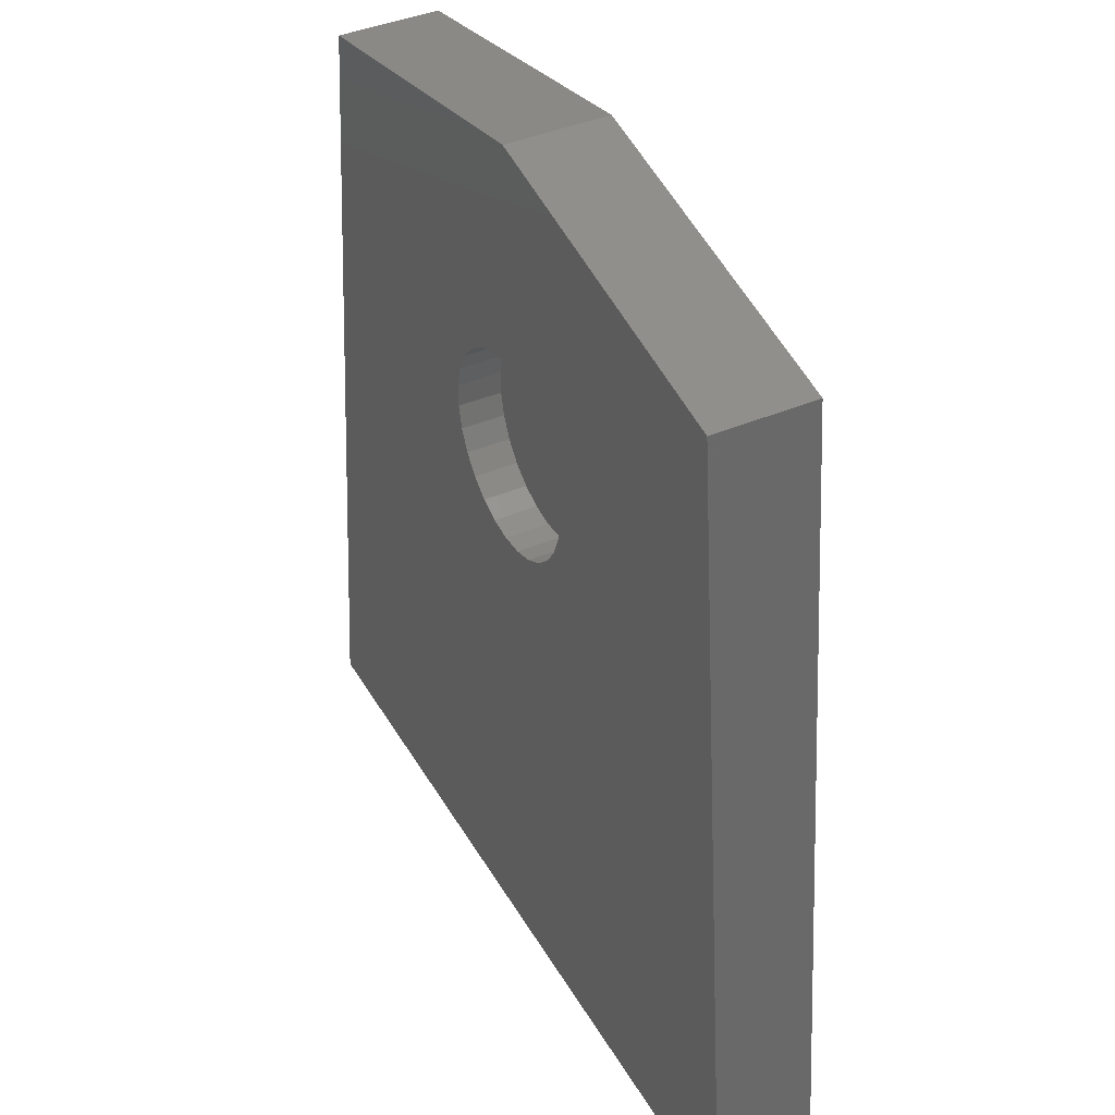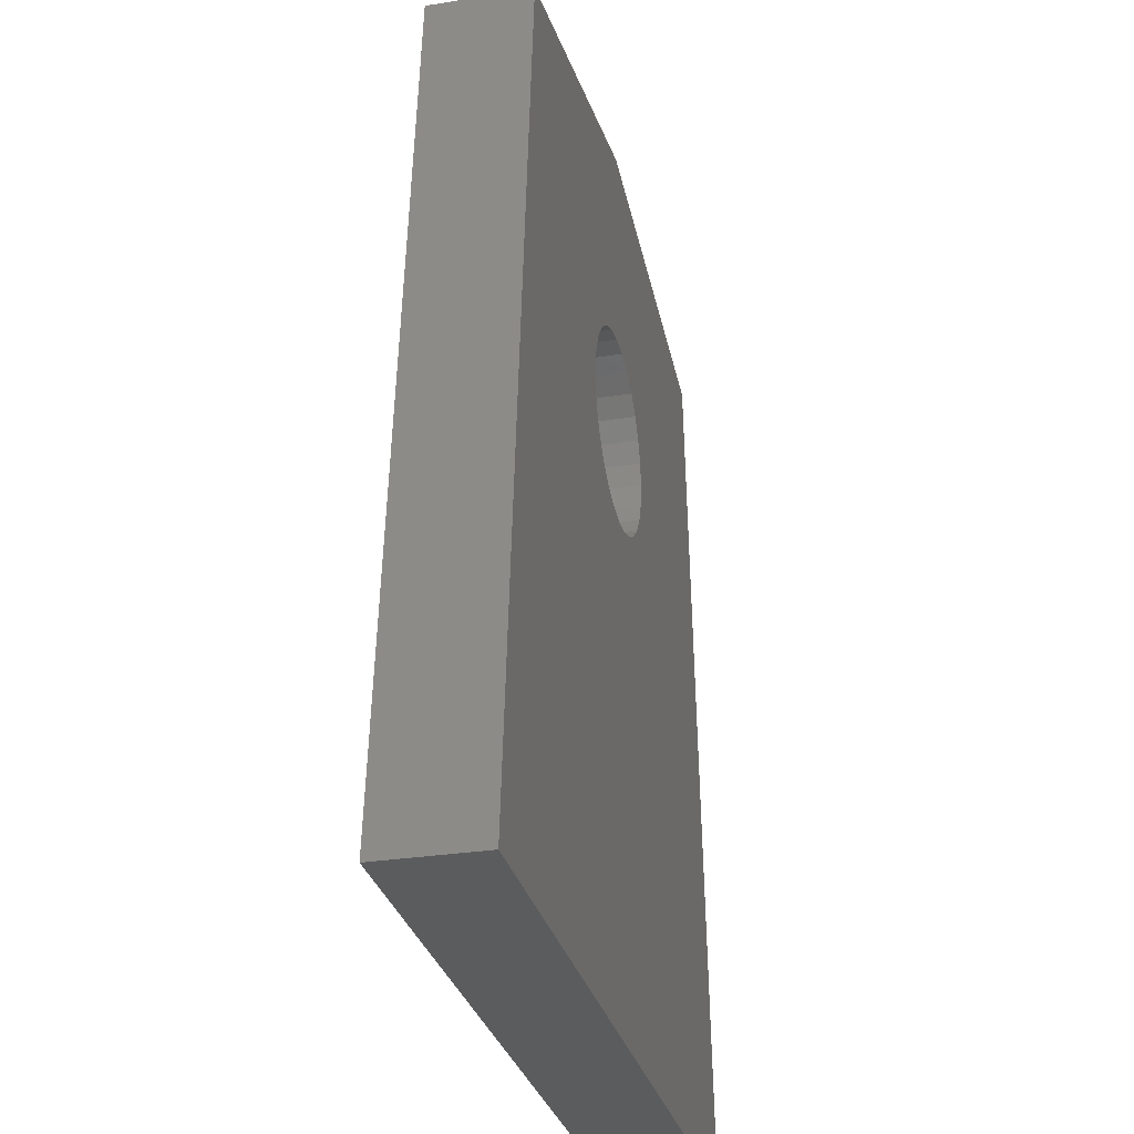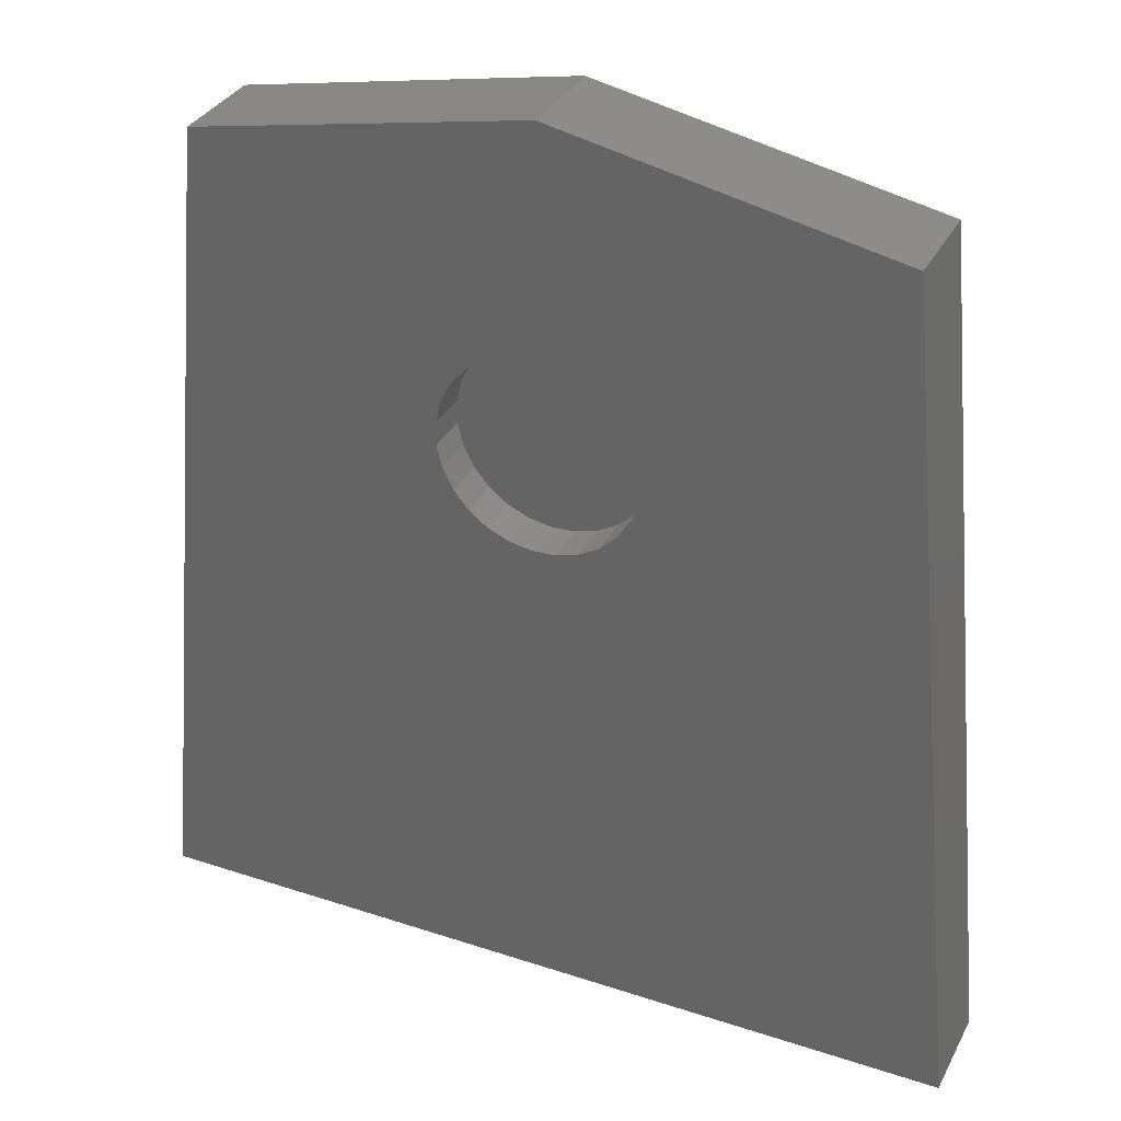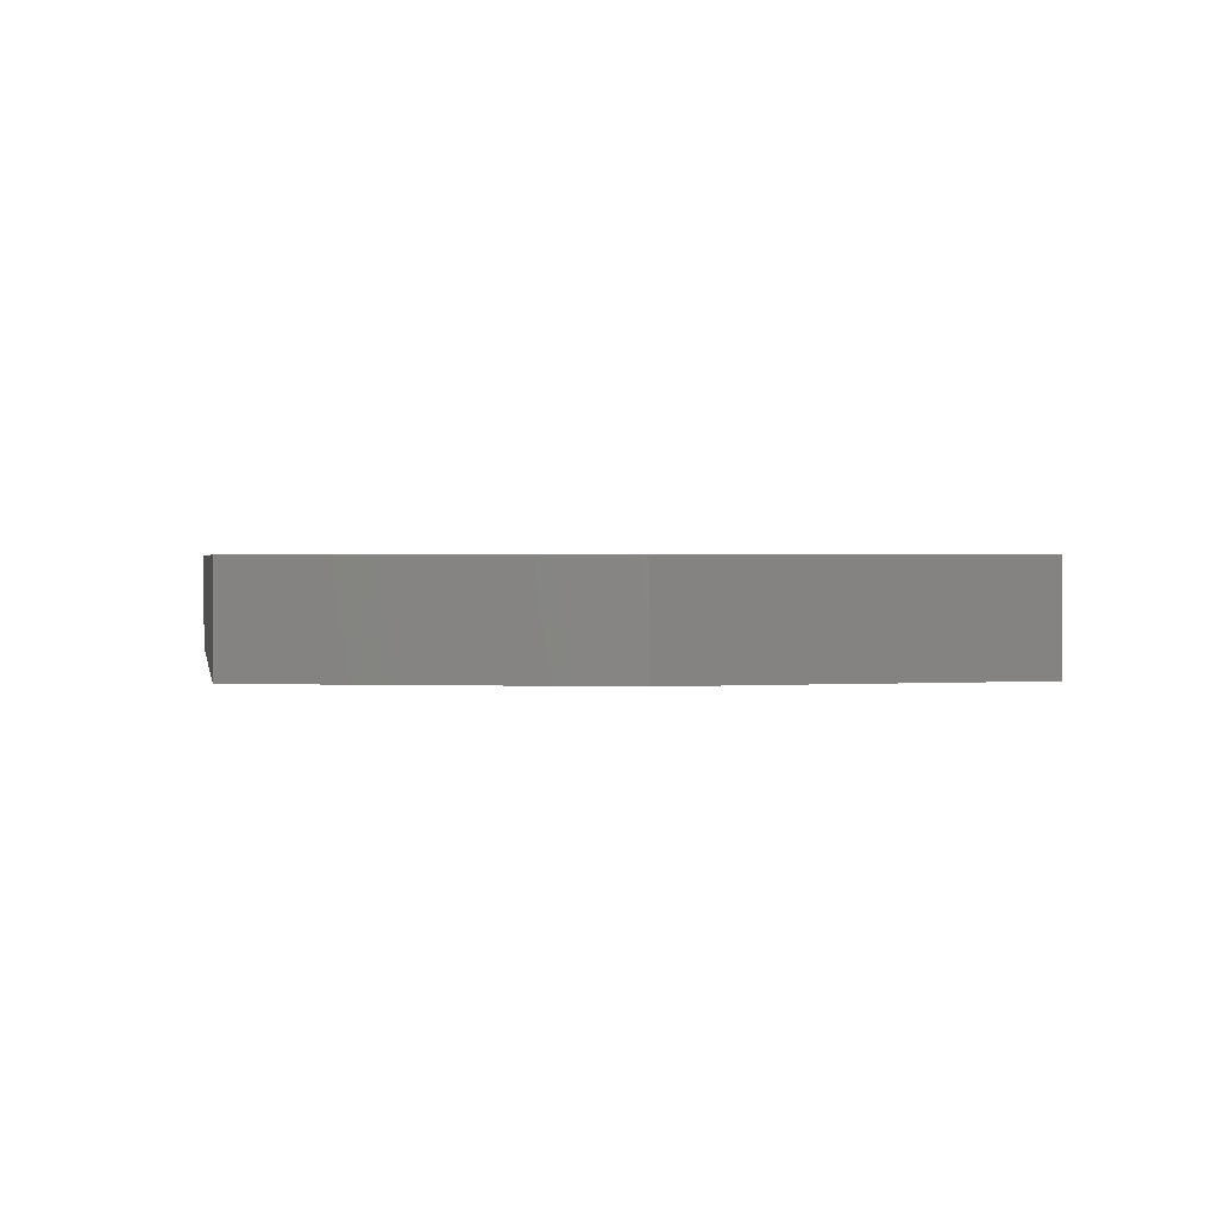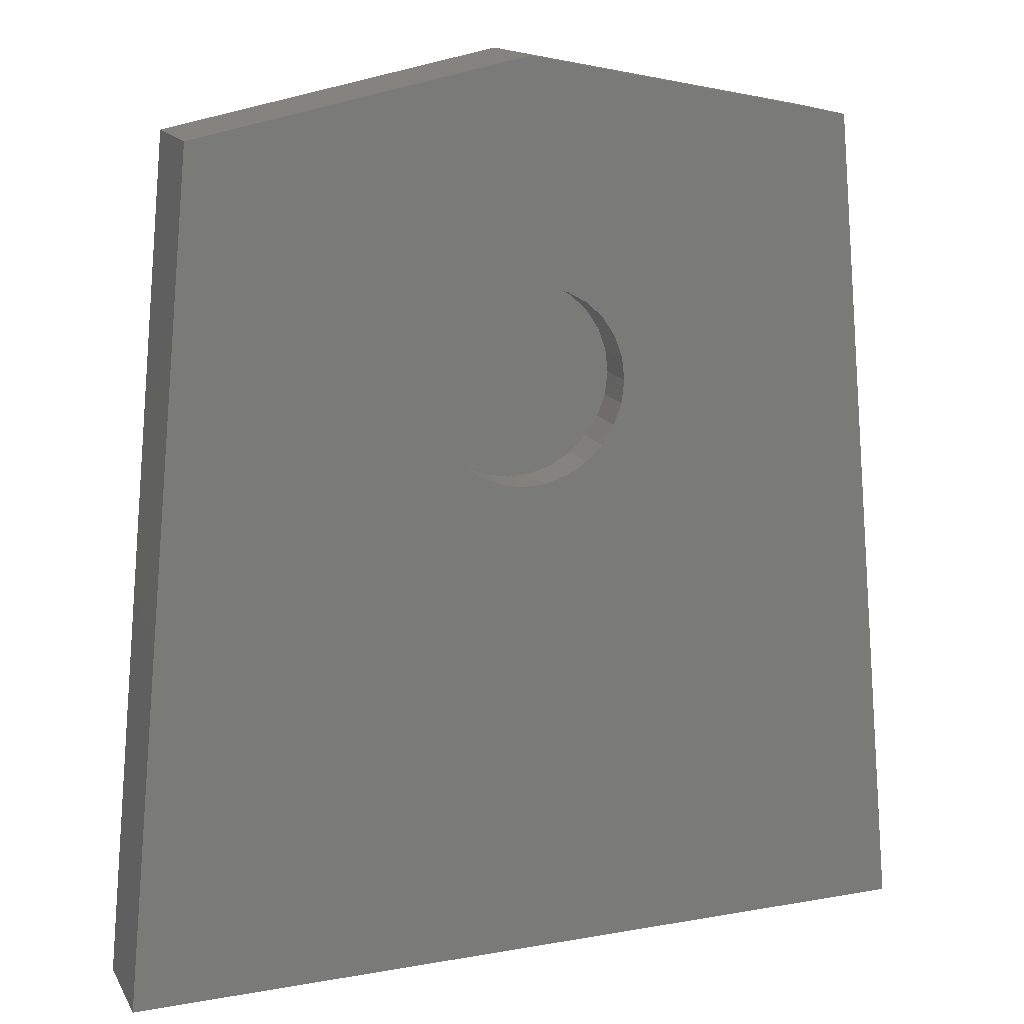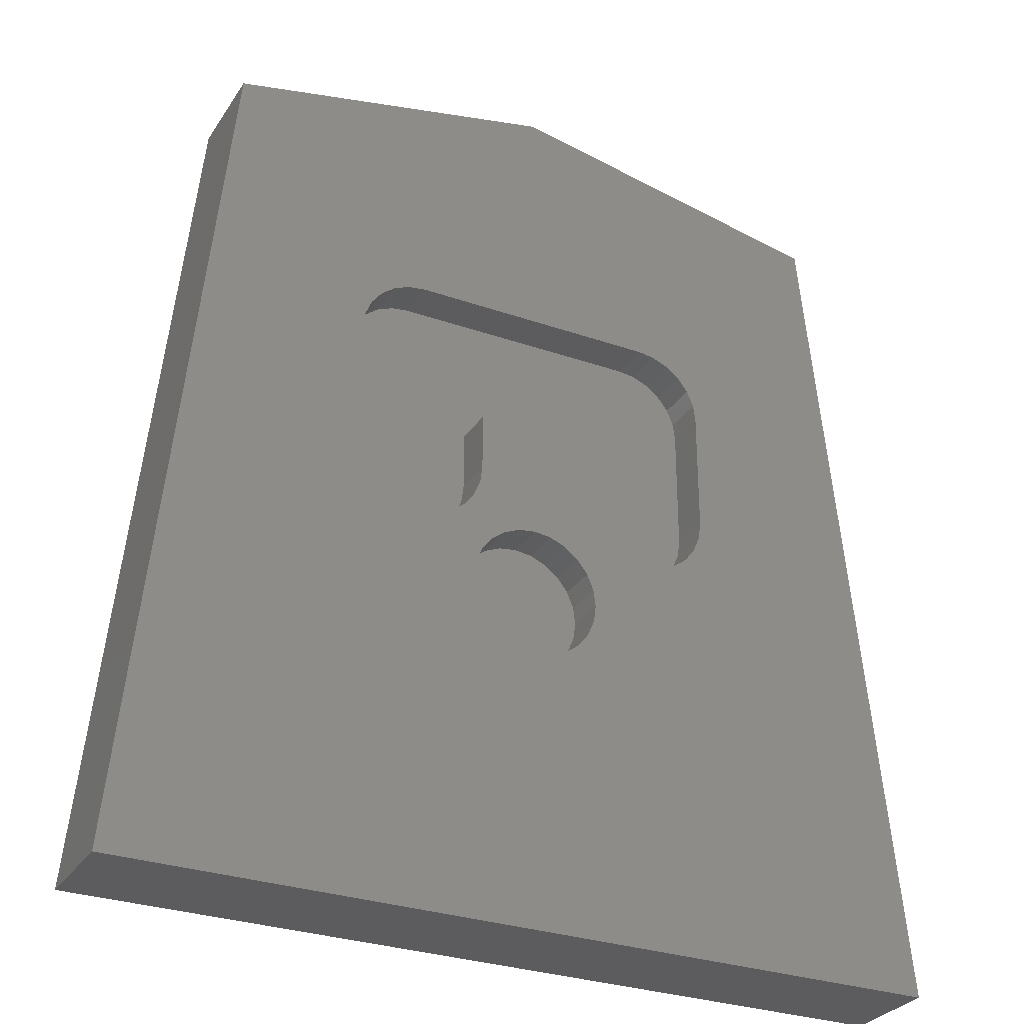
<metadata>
{"format":"stl","ext":"stl","renderer":"f3d","projection":"perspective","resolution":1024,"background":"white","views":[{"elev":40.7,"azim":-117.6,"up":"+Z"},{"elev":-29.4,"azim":103.3,"up":"+Z"},{"elev":33.5,"azim":-155.8,"up":"+Z"},{"elev":1.1,"azim":-3.8,"up":"+Y"},{"elev":15.6,"azim":159.7,"up":"+Z"},{"elev":-29.8,"azim":-27.1,"up":"+Z"}]}
</metadata>
<code>
# stl→obj: 201 verts, 398 faces
v -97.02 -3.404 281.5
v -97.54 -3.404 281.4
v -98.06 -3.404 281.5
v -98.54 -3.404 281.7
v -96.54 -3.404 281.7
v -98.96 -3.404 282
v -96.13 -3.404 282
v -99.27 -3.404 282.4
v -95.81 -3.404 282.4
v -99.47 -3.404 282.9
v -95.61 -3.404 282.9
v -99.54 -3.404 283.4
v -95.54 -3.404 285.2
v -95.54 -3.404 283.4
v -97.54 -3.404 289.2
v -99.54 -3.404 287.2
v -99.47 -3.404 287.7
v -99.27 -3.404 288.2
v -98.96 -3.404 288.6
v -98.54 -3.404 288.9
v -98.06 -3.404 289.1
v -92.04 -3.404 285.2
v -90.04 -3.404 289.2
v -89.04 -3.404 288.9
v -89.52 -3.404 289.1
v -88.63 -3.404 288.6
v -88.31 -3.404 288.2
v -88.11 -3.404 287.7
v -89.52 -3.404 281.5
v -90.04 -3.404 281.4
v -90.56 -3.404 281.5
v -91.04 -3.404 281.7
v -89.04 -3.404 281.7
v -91.46 -3.404 282
v -88.63 -3.404 282
v -91.77 -3.404 282.4
v -88.31 -3.404 282.4
v -91.97 -3.404 282.9
v -88.11 -3.404 282.9
v -92.04 -3.404 283.4
v -88.04 -3.404 283.4
v -88.04 -3.404 287.2
v -93.27 -3.404 277.8
v -93.79 -3.404 277.7
v -94.31 -3.404 277.8
v -94.79 -3.404 278
v -92.79 -3.404 278
v -95.21 -3.404 278.3
v -92.38 -3.404 278.3
v -95.52 -3.404 278.7
v -92.06 -3.404 278.7
v -95.72 -3.404 279.2
v -91.86 -3.404 279.2
v -94.31 -3.404 281.6
v -93.79 -3.404 281.7
v -93.27 -3.404 281.6
v -92.79 -3.404 281.4
v -94.79 -3.404 281.4
v -92.38 -3.404 281.1
v -95.21 -3.404 281.1
v -92.06 -3.404 280.7
v -95.52 -3.404 280.7
v -91.86 -3.404 280.2
v -95.72 -3.404 280.2
v -91.79 -3.404 279.7
v -95.79 -3.404 279.7
v -96.71 -2.97 288
v -96.71 -1.67 288
v -96.79 -2.97 287.3
v -96.79 -1.67 287.3
v -96.71 -2.97 286.6
v -96.71 -1.67 286.6
v -96.47 -1.67 286
v -96.47 -2.97 288.6
v -96.47 -1.67 288.6
v -96.09 -2.97 289.2
v -96.09 -1.67 289.2
v -95.58 -2.97 289.7
v -95.58 -1.67 289.7
v -94.98 -2.97 290.1
v -94.98 -1.67 290.1
v -94.31 -2.97 290.3
v -94.31 -1.67 290.3
v -93.62 -2.97 290.3
v -93.62 -1.67 290.3
v -92.93 -2.97 290.2
v -92.93 -1.67 290.2
v -92.29 -2.97 289.9
v -92.29 -1.67 289.9
v -91.73 -2.97 289.5
v -91.73 -1.67 289.5
v -91.29 -2.97 288.9
v -91.29 -1.67 288.9
v -90.97 -2.97 288.3
v -90.97 -1.67 288.3
v -90.81 -2.97 287.6
v -90.81 -1.67 287.6
v -90.81 -2.97 287
v -90.81 -1.67 287
v -90.97 -2.97 286.3
v -90.97 -1.67 286.3
v -91.29 -2.97 285.7
v -91.29 -1.67 285.7
v -91.73 -2.97 285.1
v -91.73 -1.67 285.1
v -92.29 -2.97 284.7
v -92.29 -1.67 284.7
v -92.93 -2.97 284.4
v -92.93 -1.67 284.4
v -93.62 -2.97 284.3
v -93.62 -1.67 284.3
v -94.31 -2.97 284.3
v -94.31 -1.67 284.3
v -94.98 -2.97 284.5
v -94.98 -1.67 284.5
v -95.58 -2.97 284.9
v -95.58 -1.67 284.9
v -96.09 -2.97 285.4
v -96.09 -1.67 285.4
v -96.47 -2.97 286
v -93.79 -1.67 296.9
v -83.79 -1.67 294.9
v -93.79 -4.67 296.9
v -83.79 -4.67 294.9
v -81.29 -1.67 269.4
v -81.29 -4.67 269.4
v -106.3 -1.67 269.4
v -106.3 -4.67 269.4
v -103.8 -1.67 294.9
v -103.8 -4.67 294.9
v -97.29 -4.67 289.2
v -97.54 -4.67 289.2
v -99.54 -4.67 284.2
v -99.54 -4.67 287.2
v -98.06 -4.67 289.1
v -98.54 -4.67 288.9
v -99.47 -4.67 287.7
v -99.27 -4.67 288.2
v -98.96 -4.67 288.6
v -99.54 -4.67 283.4
v -99.47 -4.67 282.9
v -88.04 -4.67 283.4
v -88.04 -4.67 284.2
v -88.11 -4.67 282.9
v -99.27 -4.67 282.4
v -98.96 -4.67 282
v -88.31 -4.67 282.4
v -88.63 -4.67 282
v -98.54 -4.67 281.7
v -98.06 -4.67 281.5
v -89.04 -4.67 281.7
v -89.52 -4.67 281.5
v -97.54 -4.67 281.4
v -97.02 -4.67 281.5
v -95.79 -4.67 279.7
v -95.72 -4.67 279.2
v -90.04 -4.67 281.4
v -91.79 -4.67 279.7
v -90.34 -4.67 281.5
v -91.86 -4.67 279.2
v -95.52 -4.67 278.7
v -92.06 -4.67 278.7
v -95.21 -4.67 278.3
v -94.79 -4.67 278
v -92.38 -4.67 278.3
v -92.79 -4.67 278
v -94.31 -4.67 277.8
v -93.27 -4.67 277.8
v -93.79 -4.67 277.7
v -88.04 -4.67 287.2
v -90.3 -4.67 289.2
v -90.04 -4.67 289.2
v -88.11 -4.67 287.7
v -88.31 -4.67 288.2
v -89.52 -4.67 289.1
v -89.04 -4.67 288.9
v -88.63 -4.67 288.6
v -94.31 -4.67 281.6
v -94.79 -4.67 281.4
v -95.54 -4.67 283.4
v -95.54 -4.67 285.2
v -95.81 -4.67 282.4
v -95.61 -4.67 282.9
v -91.04 -4.67 281.7
v -90.56 -4.67 281.5
v -92.04 -4.67 283.4
v -91.97 -4.67 282.9
v -95.52 -4.67 280.7
v -95.72 -4.67 280.2
v -96.13 -4.67 282
v -92.06 -4.67 280.7
v -92.38 -4.67 281.1
v -92.79 -4.67 281.4
v -93.27 -4.67 281.6
v -91.77 -4.67 282.4
v -91.46 -4.67 282
v -92.04 -4.67 285.2
v -96.54 -4.67 281.7
v -95.21 -4.67 281.1
v -91.86 -4.67 280.2
v -93.79 -4.67 281.7
f 1 2 3
f 1 3 4
f 5 1 4
f 5 4 6
f 7 5 6
f 7 6 8
f 9 7 8
f 9 8 10
f 11 9 10
f 12 13 14
f 12 14 11
f 10 12 11
f 15 16 17
f 18 15 17
f 15 18 19
f 15 19 20
f 21 15 20
f 13 12 16
f 13 16 15
f 22 13 15
f 23 22 15
f 24 23 25
f 23 24 26
f 23 26 27
f 28 23 27
f 29 30 31
f 29 31 32
f 33 29 32
f 33 32 34
f 35 33 34
f 35 34 36
f 37 35 36
f 37 36 38
f 39 37 38
f 39 38 40
f 41 39 40
f 41 40 22
f 42 41 22
f 42 22 23
f 28 42 23
f 43 44 45
f 43 45 46
f 47 43 46
f 47 46 48
f 49 47 48
f 49 48 50
f 51 49 50
f 51 50 52
f 53 51 52
f 54 55 56
f 54 56 57
f 58 54 57
f 58 57 59
f 60 58 59
f 60 59 61
f 62 60 61
f 62 61 63
f 64 62 63
f 64 63 65
f 66 64 65
f 66 65 53
f 52 66 53
f 67 68 69
f 69 68 70
f 69 70 71
f 71 70 72
f 71 72 73
f 67 74 68
f 68 74 75
f 75 74 76
f 75 76 77
f 77 76 78
f 77 78 79
f 79 78 80
f 79 80 81
f 81 80 82
f 81 82 83
f 83 82 84
f 83 84 85
f 85 84 86
f 85 86 87
f 87 86 88
f 87 88 89
f 89 88 90
f 89 90 91
f 91 90 92
f 91 92 93
f 93 92 94
f 93 94 95
f 95 94 96
f 95 96 97
f 97 96 98
f 97 98 99
f 99 98 100
f 99 100 101
f 101 100 102
f 101 102 103
f 103 102 104
f 103 104 105
f 105 104 106
f 105 106 107
f 107 106 108
f 107 108 109
f 109 108 110
f 109 110 111
f 111 110 112
f 111 112 113
f 113 112 114
f 113 114 115
f 115 114 116
f 115 116 117
f 117 116 118
f 117 118 119
f 119 118 120
f 119 120 73
f 73 120 71
f 69 71 67
f 67 71 74
f 74 71 120
f 74 120 76
f 76 120 118
f 76 118 78
f 78 118 116
f 78 116 80
f 80 116 82
f 82 116 84
f 84 116 86
f 86 116 88
f 88 116 90
f 90 116 92
f 92 116 94
f 94 116 96
f 96 116 98
f 98 116 100
f 100 116 102
f 102 116 104
f 104 116 114
f 104 114 106
f 106 114 108
f 108 114 112
f 108 112 110
f 121 122 123
f 123 122 124
f 122 125 124
f 124 125 126
f 125 127 126
f 126 127 128
f 127 129 128
f 128 129 130
f 129 121 130
f 130 121 123
f 72 70 129
f 129 70 68
f 129 68 75
f 75 77 129
f 129 77 79
f 129 79 121
f 121 79 81
f 121 81 83
f 83 85 121
f 121 85 87
f 121 87 89
f 89 91 121
f 121 91 122
f 122 91 93
f 122 93 95
f 95 97 122
f 122 97 99
f 122 99 101
f 122 101 125
f 125 101 103
f 125 103 105
f 105 107 125
f 125 107 109
f 125 109 111
f 125 111 127
f 127 111 113
f 127 113 115
f 115 117 127
f 127 117 119
f 127 119 73
f 73 72 127
f 127 72 129
f 130 123 131
f 130 131 132
f 133 128 130
f 134 133 130
f 130 132 135
f 130 135 136
f 137 134 130
f 138 137 130
f 130 136 139
f 130 139 138
f 128 133 140
f 128 140 141
f 142 143 126
f 144 142 126
f 128 141 145
f 128 145 146
f 147 144 126
f 148 147 126
f 128 146 149
f 128 149 150
f 151 148 126
f 152 151 126
f 128 150 153
f 153 154 155
f 153 155 156
f 157 152 126
f 158 159 157
f 160 158 157
f 128 153 156
f 128 156 161
f 160 157 126
f 162 160 126
f 128 161 163
f 128 163 164
f 165 162 126
f 166 165 126
f 126 128 164
f 126 164 167
f 168 166 126
f 126 167 169
f 169 168 126
f 124 126 143
f 124 143 170
f 171 123 124
f 172 171 124
f 124 170 173
f 124 173 174
f 175 172 124
f 176 175 124
f 124 174 177
f 177 176 124
f 178 54 58
f 178 58 179
f 170 42 28
f 170 28 173
f 180 14 13
f 180 13 181
f 132 15 21
f 132 21 135
f 152 29 33
f 152 33 151
f 182 9 11
f 182 11 183
f 173 28 27
f 173 27 174
f 135 21 20
f 135 20 136
f 153 2 1
f 153 1 154
f 166 47 49
f 166 49 165
f 162 51 53
f 162 53 160
f 184 32 31
f 184 31 185
f 161 50 48
f 161 48 163
f 136 20 19
f 136 19 139
f 186 40 38
f 186 38 187
f 168 43 47
f 168 47 166
f 188 62 64
f 188 64 189
f 190 7 9
f 190 9 182
f 148 35 37
f 148 37 147
f 165 49 51
f 165 51 162
f 177 26 24
f 177 24 176
f 171 172 23
f 23 15 132
f 131 171 23
f 23 132 131
f 183 11 14
f 183 14 180
f 157 30 29
f 157 29 152
f 191 61 59
f 191 59 192
f 150 3 2
f 150 2 153
f 140 12 10
f 140 10 141
f 193 57 56
f 193 56 194
f 195 36 34
f 195 34 196
f 147 37 39
f 147 39 144
f 181 13 22
f 181 22 197
f 145 8 6
f 145 6 146
f 198 5 7
f 198 7 190
f 146 6 4
f 146 4 149
f 199 60 62
f 199 62 188
f 179 58 60
f 179 60 199
f 151 33 35
f 151 35 148
f 167 45 44
f 167 44 169
f 200 63 61
f 200 61 191
f 163 48 46
f 163 46 164
f 164 46 45
f 164 45 167
f 196 34 32
f 196 32 184
f 192 59 57
f 192 57 193
f 143 142 41
f 41 42 170
f 41 170 143
f 174 27 26
f 174 26 177
f 133 134 16
f 16 12 140
f 16 140 133
f 187 38 36
f 187 36 195
f 169 44 43
f 169 43 168
f 138 18 17
f 138 17 137
f 189 64 66
f 189 66 155
f 158 65 63
f 158 63 200
f 154 1 5
f 154 5 198
f 137 17 16
f 137 16 134
f 141 10 8
f 141 8 145
f 159 185 31
f 31 30 157
f 31 157 159
f 160 53 65
f 160 65 158
f 155 66 52
f 155 52 156
f 194 56 55
f 194 55 201
f 176 24 25
f 176 25 175
f 175 25 23
f 175 23 172
f 139 19 18
f 139 18 138
f 149 4 3
f 149 3 150
f 144 39 41
f 144 41 142
f 197 22 40
f 197 40 186
f 156 52 50
f 156 50 161
f 201 55 54
f 201 54 178
f 171 131 123
f 155 154 198
f 155 198 190
f 189 155 190
f 189 190 182
f 188 189 182
f 188 182 183
f 199 188 183
f 180 181 197
f 199 183 180
f 179 199 180
f 180 197 186
f 180 186 187
f 178 179 180
f 201 178 180
f 180 187 195
f 180 195 196
f 194 201 180
f 193 194 180
f 180 196 184
f 185 159 158
f 180 184 185
f 193 180 185
f 185 158 200
f 185 200 191
f 192 193 185
f 185 191 192

</code>
